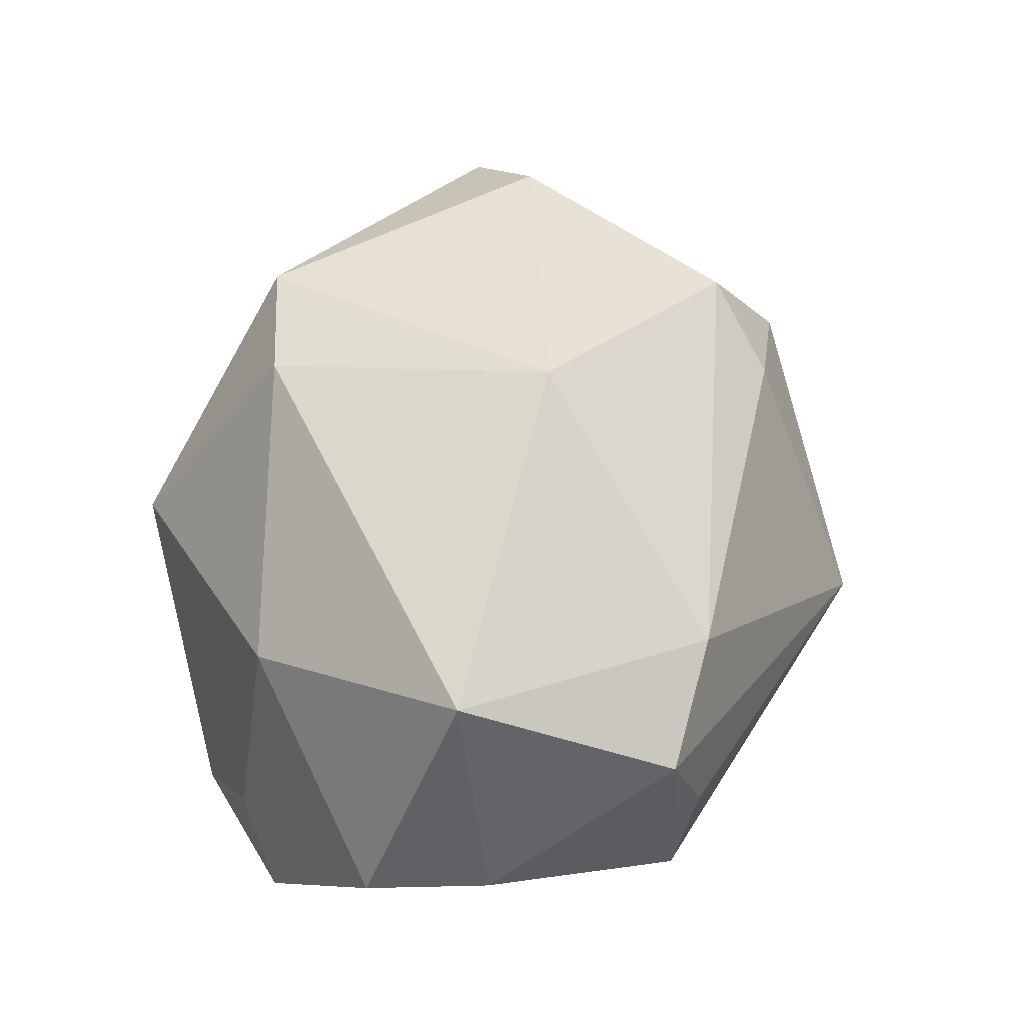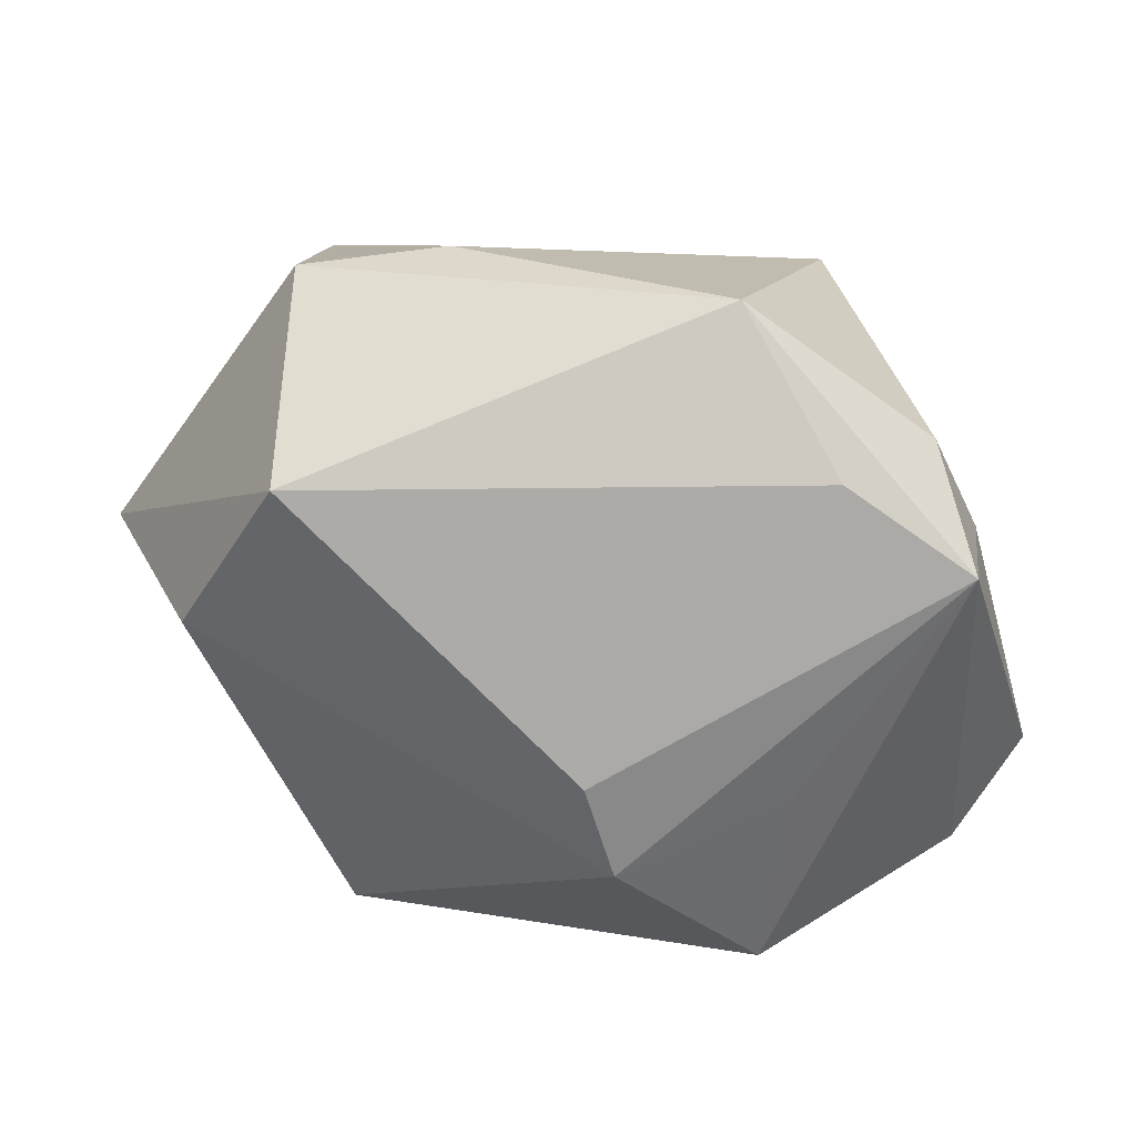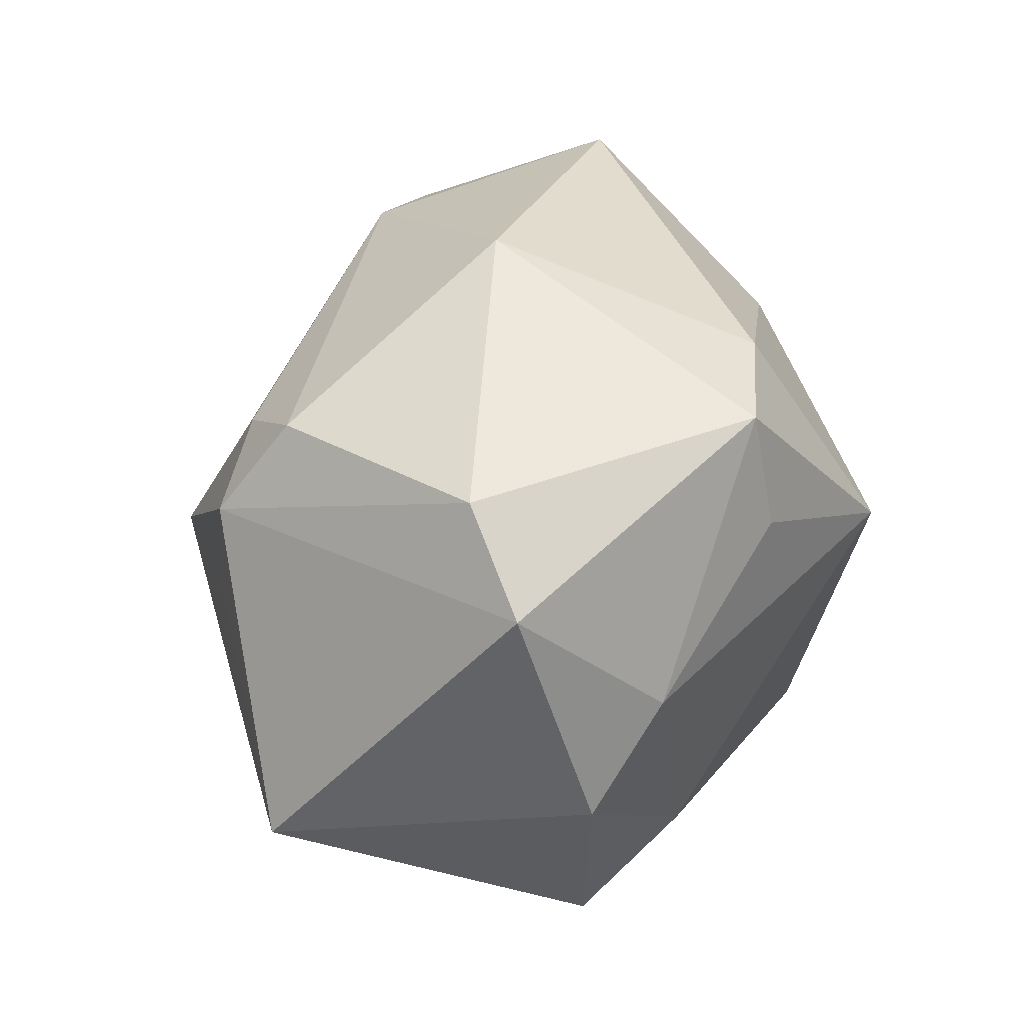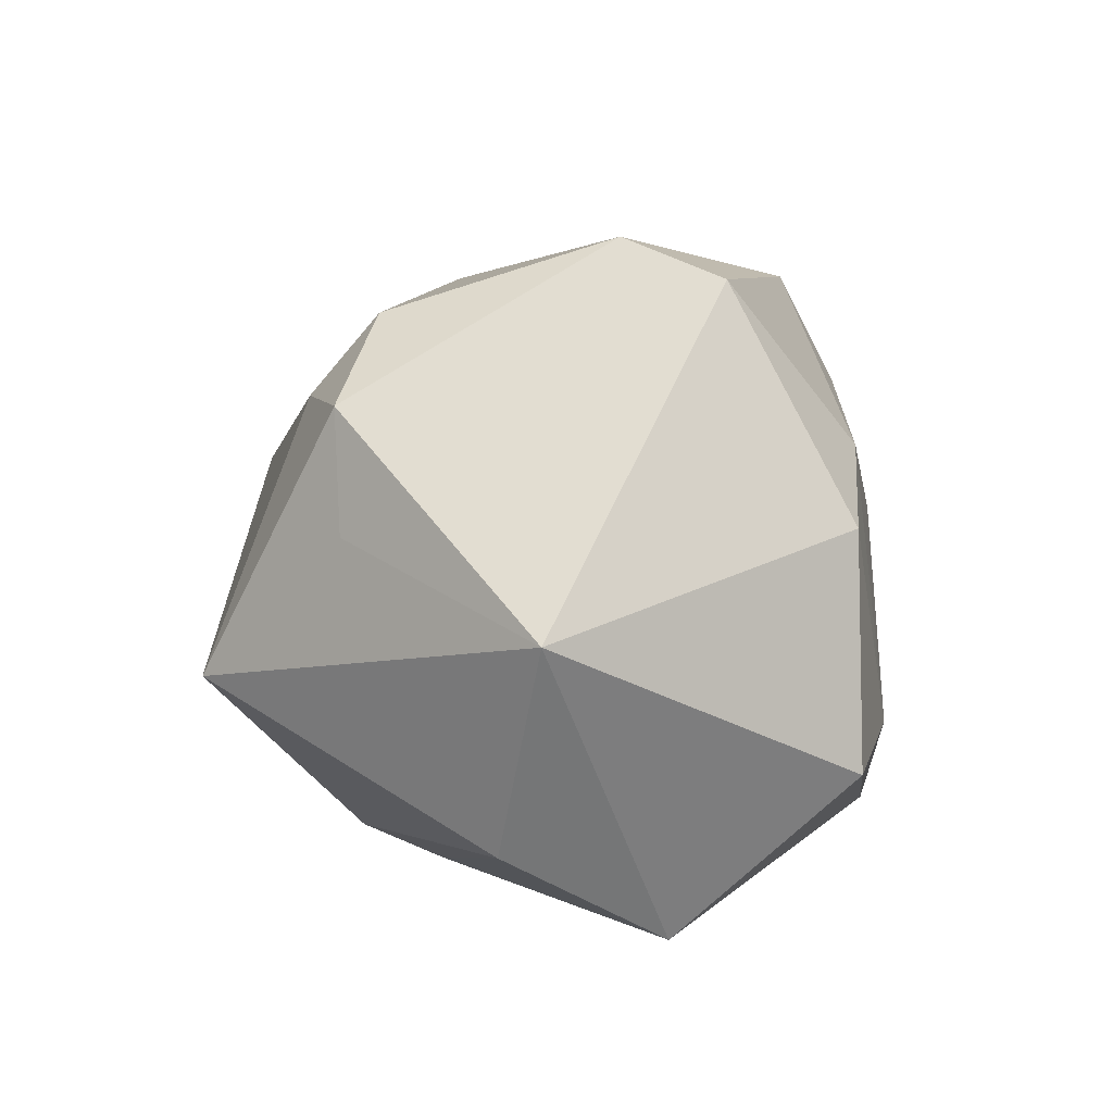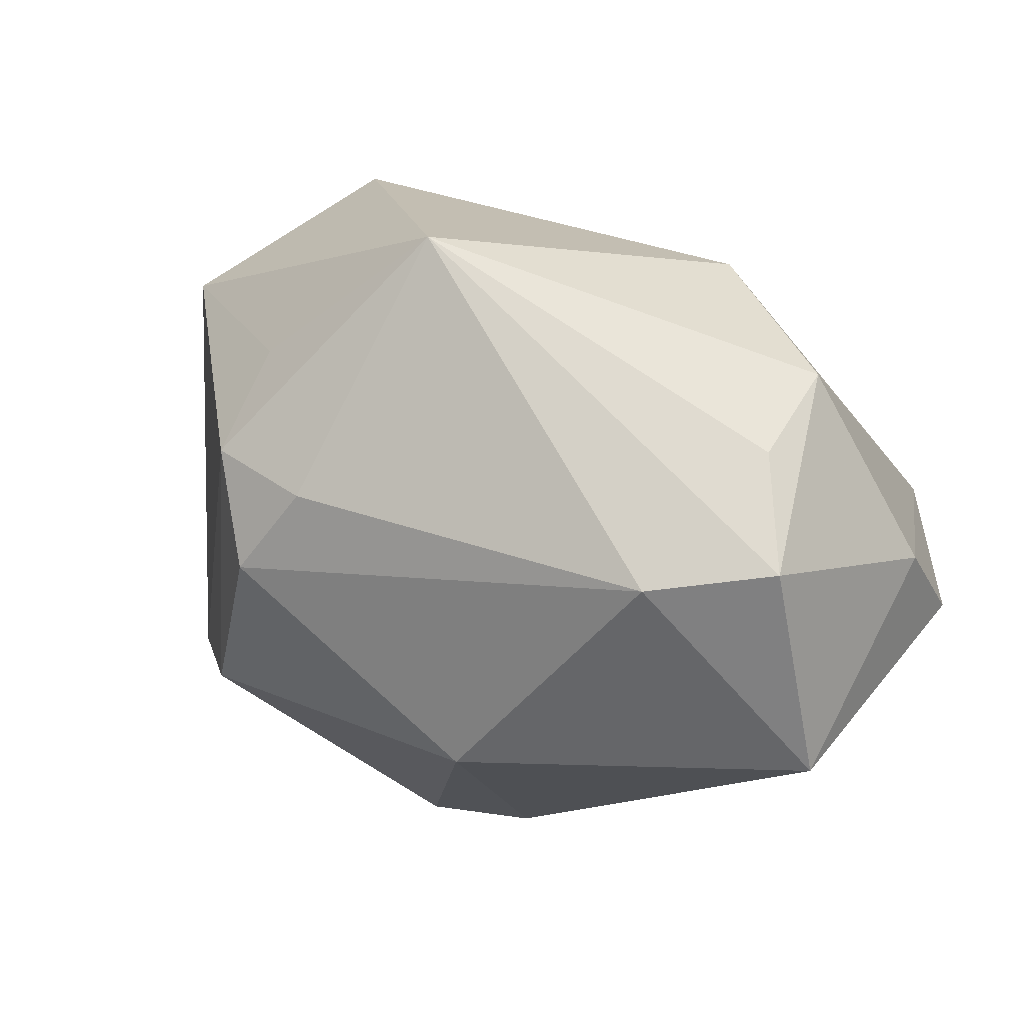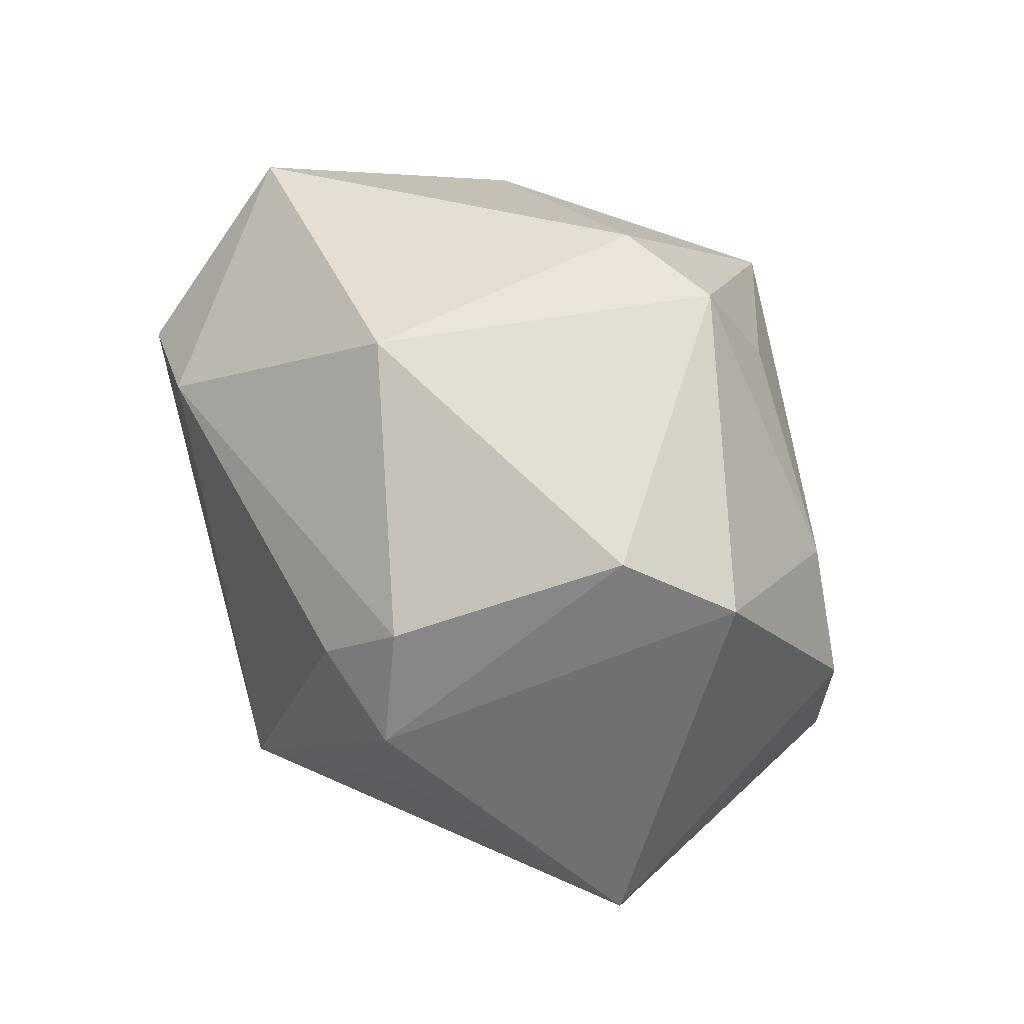
<metadata>
{"format":"obj","ext":"obj","renderer":"f3d","projection":"perspective","resolution":1024,"background":"white","views":[{"elev":35.1,"azim":117.5,"up":"+Z"},{"elev":-76.2,"azim":-7.5,"up":"+Z"},{"elev":60.2,"azim":-55.8,"up":"+Z"},{"elev":7.1,"azim":-88.1,"up":"+Z"},{"elev":71.7,"azim":34.9,"up":"+Y"},{"elev":74.0,"azim":-104.7,"up":"+Z"}]}
</metadata>
<code>
v -0.01996 -0.03163 0.01801
v -0.03302 0.02254 0.009298
v -0.02834 -0.01737 0.03579
v -0.03318 -0.01168 -0.03311
v -0.02125 0.03921 -0.007383
v 0.02136 -0.03692 0.006952
v 0.02315 0.03544 -0.01996
v 0.008159 -0.02497 0.03574
v -0.03303 -0.0309 0.01044
v -0.01922 -0.03527 -0.01233
v 0.01948 -0.0185 0.03127
v 0.04853 0.008937 -0.01428
v -0.02111 -0.006273 0.04023
v 0.01025 -0.03554 -0.02737
v -0.05274 0.0008917 0.001097
v 0.04063 -0.009023 0.006914
v -0.04182 0.005776 -0.02232
v 0.03215 -0.02365 -0.02365
v 0.03261 0.03921 0.003427
v -0.02064 0.01956 0.03213
v -0.02995 0.02334 0.02271
v 0.03868 -0.01423 -0.01839
v 0.03705 -0.01188 -0.0329
v 0.001353 0.01489 -0.03311
v 0.00581 0.02471 -0.03021
v -0.0347 -0.03156 -0.01499
v 0.04648 0.02005 0.01464
v 0.04299 0.0216 -0.01293
v 0.01228 0.0132 0.03547
v 0.02136 0.03769 0.01289
v 0.02315 0.01407 -0.0281
v 0.0223 -0.01955 -0.03311
v 0.004011 -0.03089 0.02369
v 0.02403 0.03889 -0.00775
v -0.01825 0.02744 0.02311
f 4 26 15
f 19 27 28
f 28 27 12
f 12 23 28
f 27 16 12
f 1 8 3
f 14 26 4
f 4 15 17
f 17 15 5
f 5 15 2
f 21 15 3
f 21 2 15
f 5 2 21
f 35 21 20
f 5 21 35
f 25 17 5
f 11 16 27
f 11 27 29
f 29 8 11
f 11 8 6
f 6 16 11
f 23 12 22
f 22 12 16
f 22 16 6
f 13 21 3
f 20 21 13
f 3 8 13
f 29 20 13
f 13 8 29
f 6 1 10
f 10 14 6
f 26 14 10
f 9 1 3
f 26 10 9
f 9 10 1
f 3 15 9
f 9 15 26
f 6 8 33
f 33 1 6
f 8 1 33
f 6 14 18
f 18 14 23
f 18 22 6
f 23 22 18
f 32 14 4
f 23 14 32
f 30 20 29
f 30 35 20
f 29 27 30
f 27 19 30
f 30 19 5
f 5 35 30
f 28 23 7
f 7 19 28
f 7 25 5
f 24 25 23
f 24 32 4
f 23 32 24
f 4 17 24
f 17 25 24
f 23 25 31
f 31 7 23
f 25 7 31
f 5 19 34
f 34 7 5
f 19 7 34

</code>
